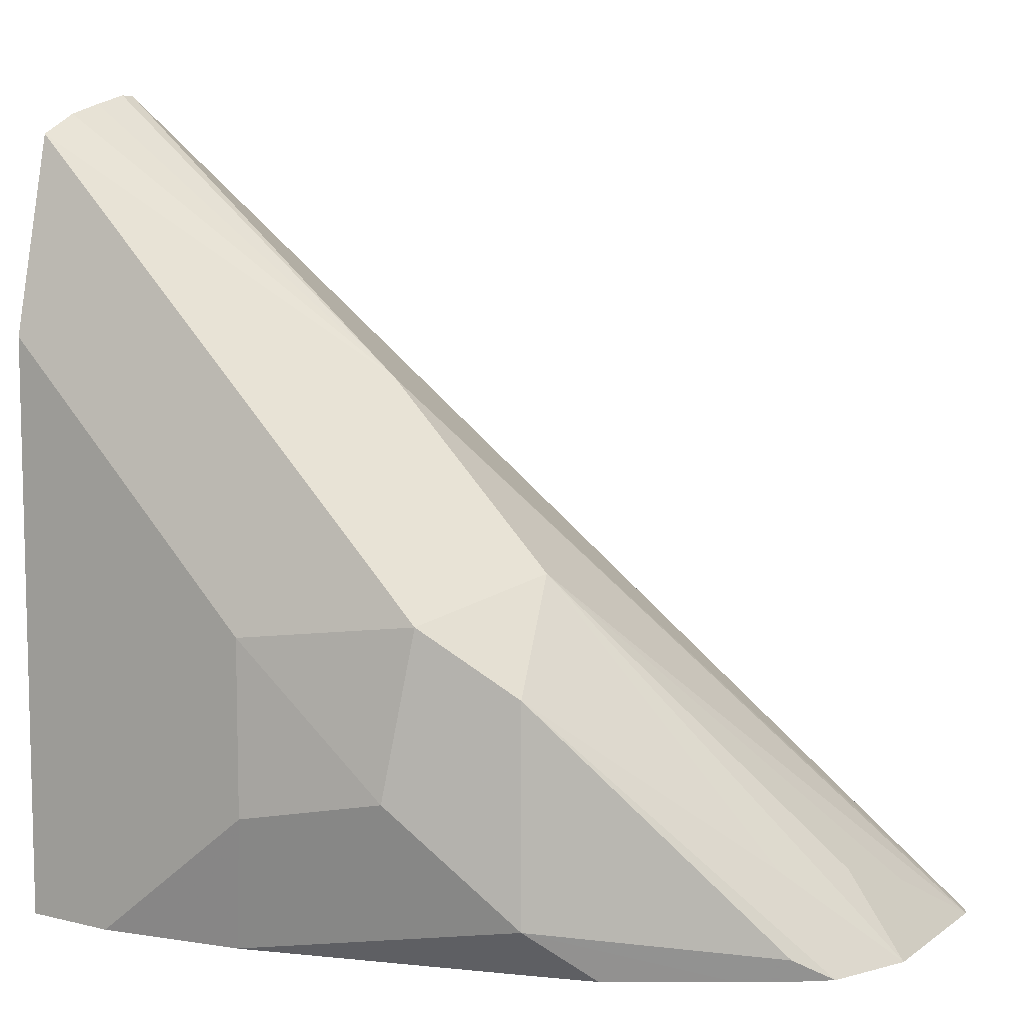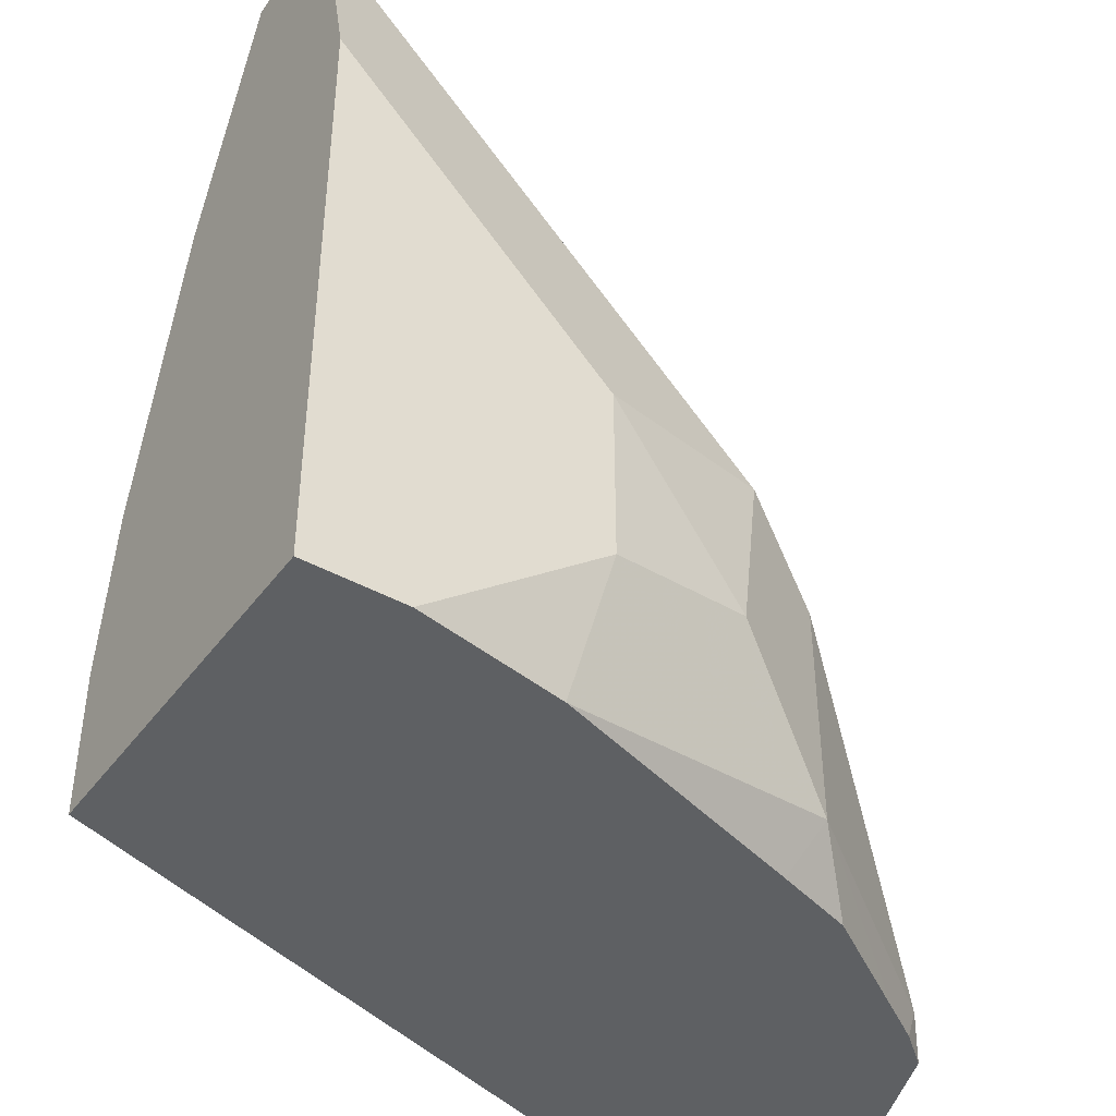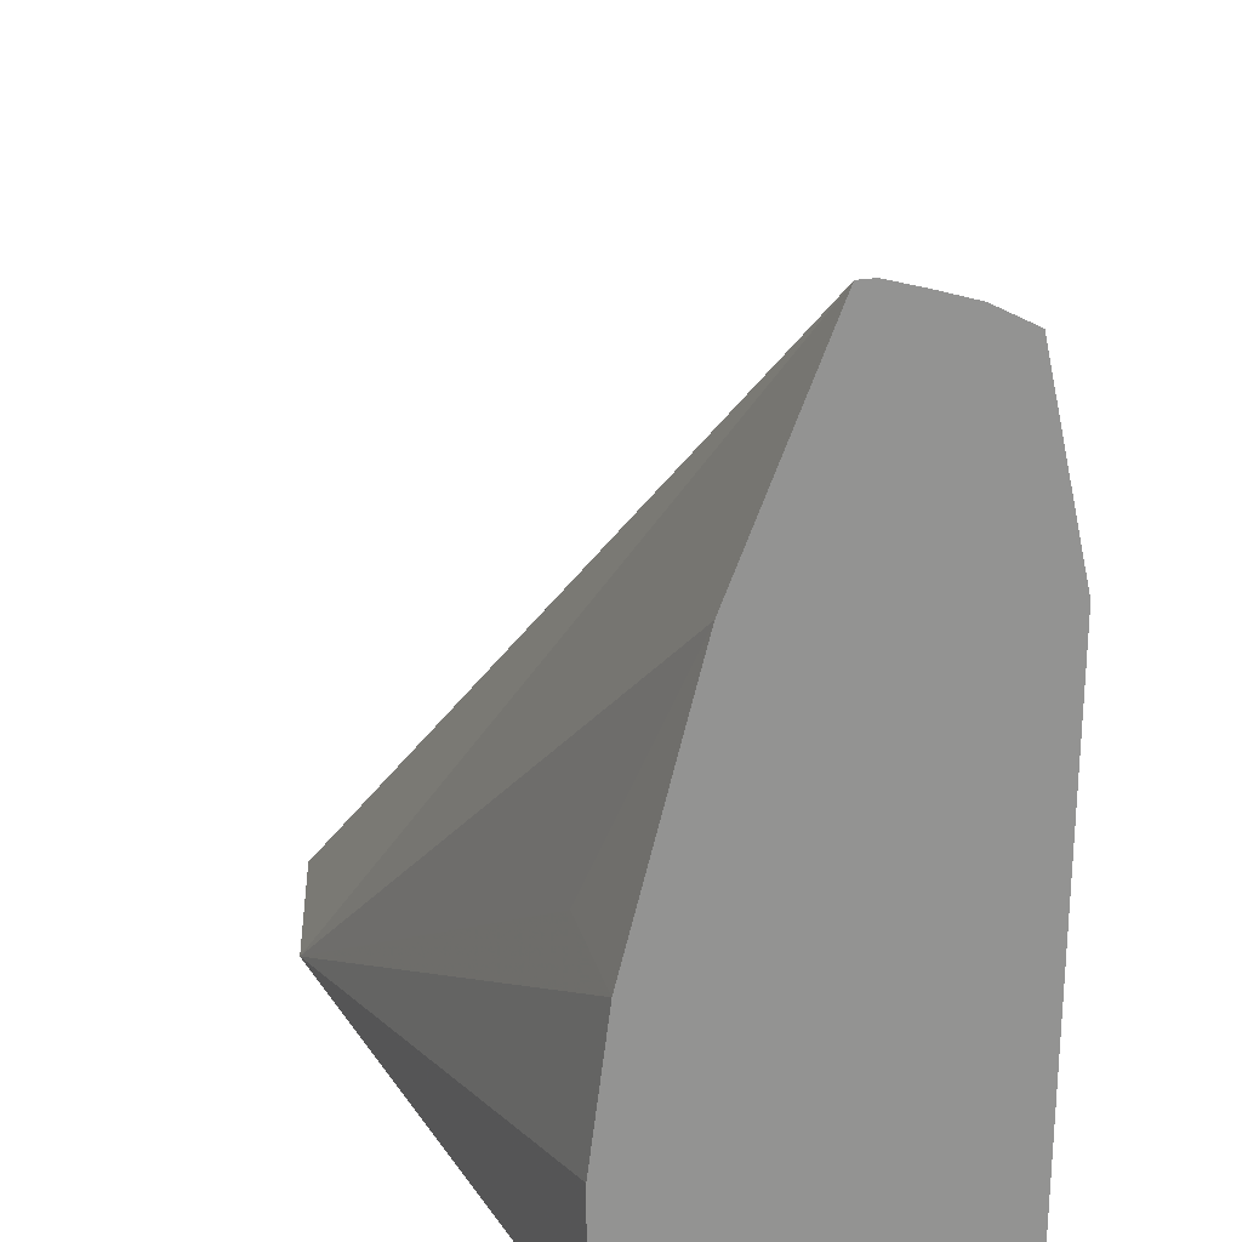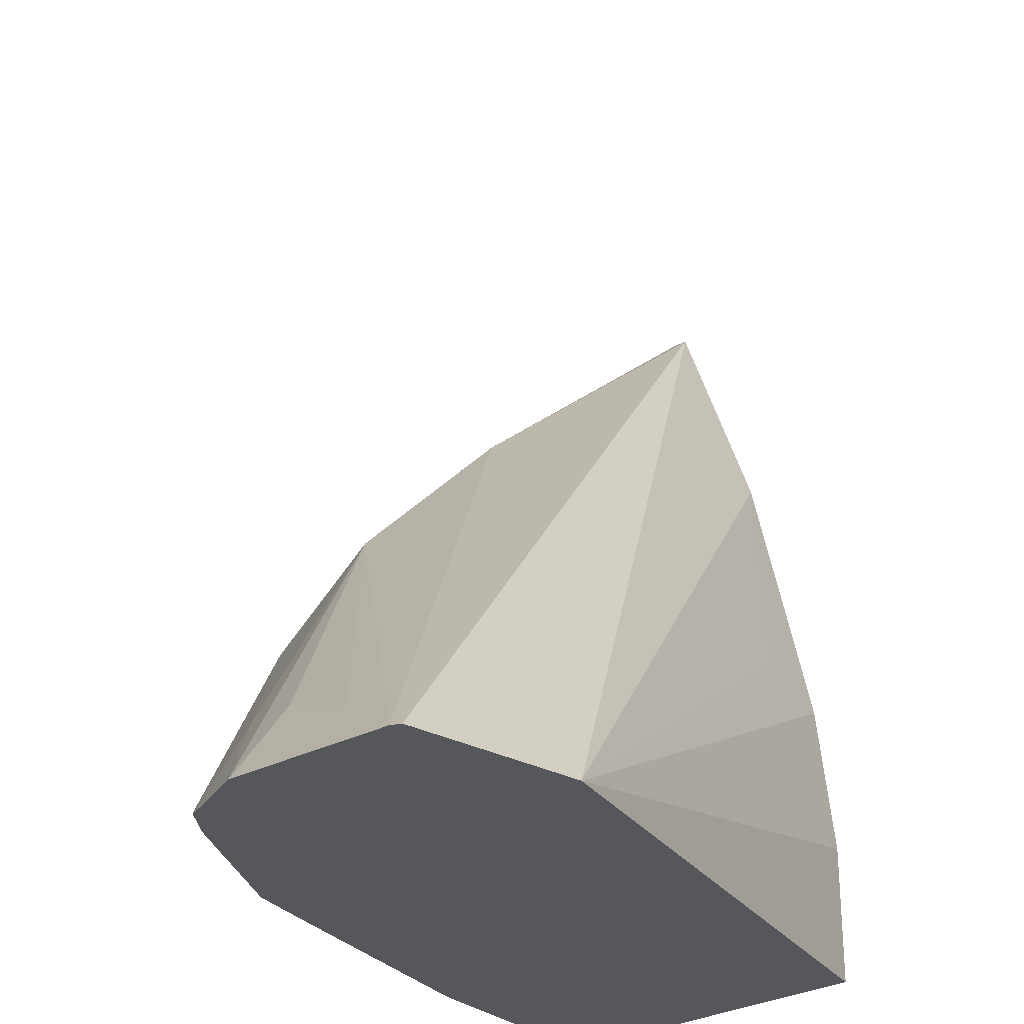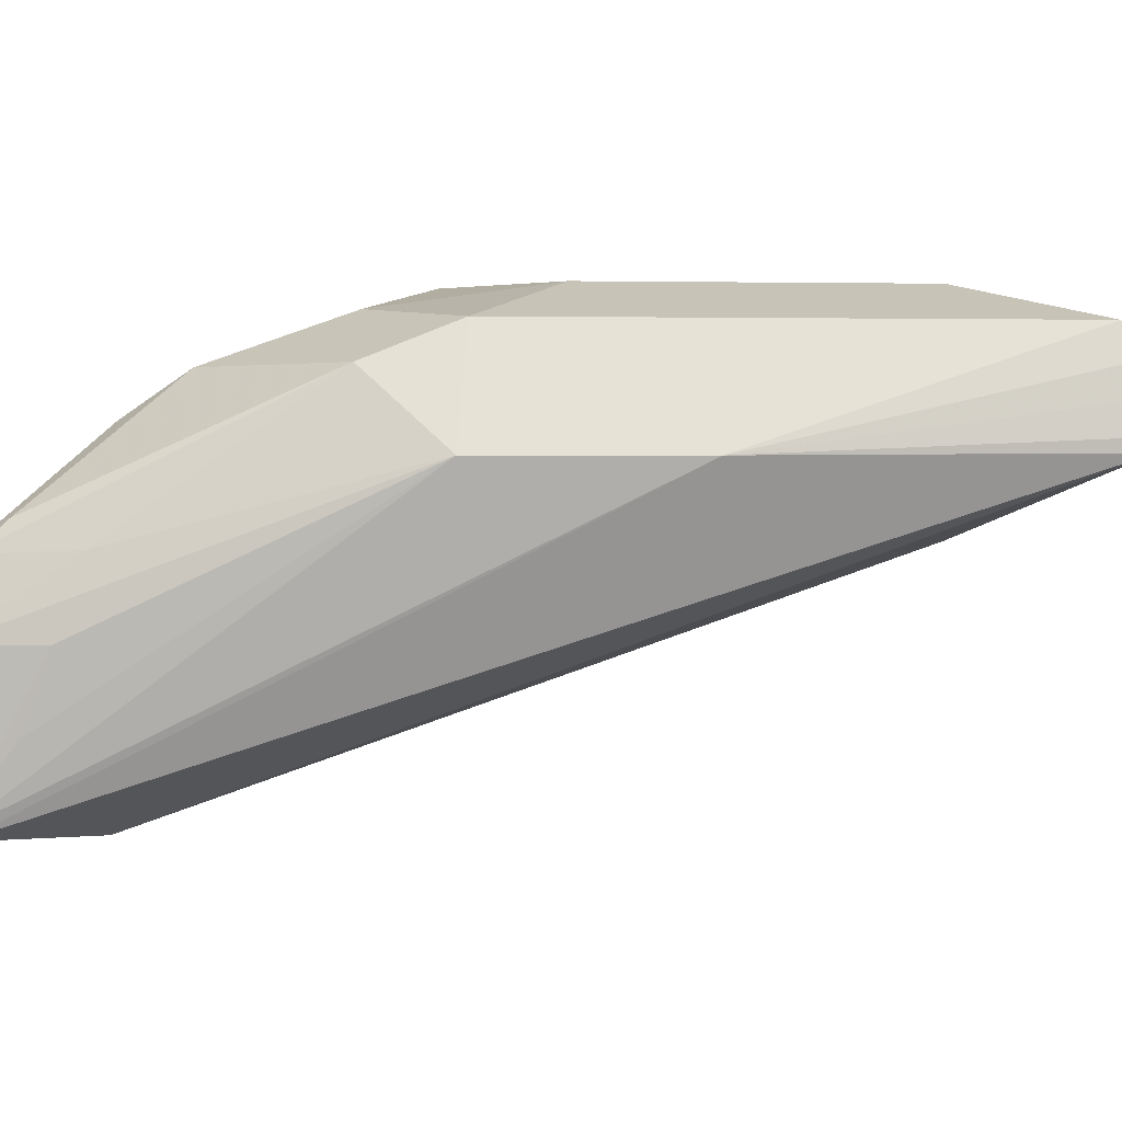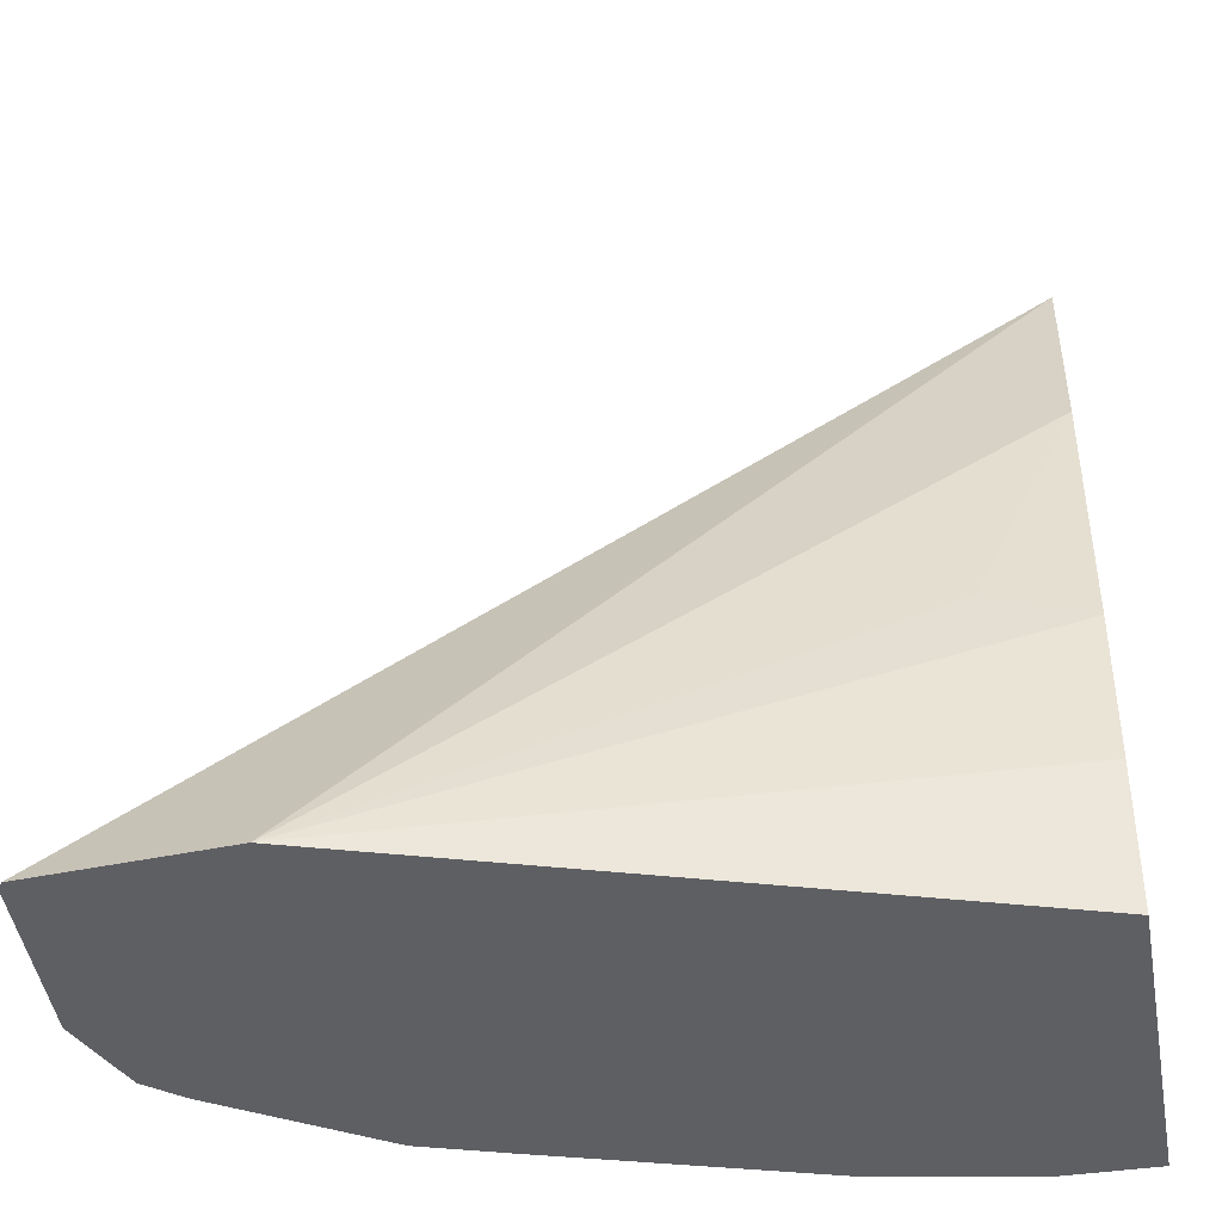
<metadata>
{"format":"obj","ext":"obj","renderer":"f3d","projection":"perspective","resolution":1024,"background":"white","views":[{"elev":8.4,"azim":33.7,"up":"+Y"},{"elev":-42.6,"azim":-33.5,"up":"+Y"},{"elev":23.8,"azim":-97.2,"up":"+Y"},{"elev":-27.0,"azim":134.6,"up":"+Y"},{"elev":2.0,"azim":129.5,"up":"+Z"},{"elev":-40.9,"azim":-169.5,"up":"+Y"}]}
</metadata>
<code>
v 0.2408 -0.1764 0.8822
v 0.2394 -0.1764 0.8621
v 0.2339 -0.1671 0.8822
v 0.2072 -0.1337 0.9022
v 0.2306 -0.1654 0.8922
v 0.2372 -0.1764 0.8917
v 0.2356 -0.1704 0.8721
v 0.2388 -0.1764 0.861
v 0.1871 -0.1136 0.9022
v 0.2005 -0.1378 0.9172
v 0.2105 -0.1454 0.9122
v 0.2339 -0.1738 0.8955
v 0.2334 -0.1764 0.895
v 0.2179 -0.1764 0.8595
v 0.1494 -0.0824 0.9025
v 0.1494 -0.0823 0.9043
v 0.1494 -0.08334 0.9085
v 0.1494 -0.08451 0.9127
v 0.1494 -0.08679 0.9172
v 0.1804 -0.1403 0.9223
v 0.1971 -0.157 0.9189
v 0.2105 -0.1704 0.9122
v 0.2287 -0.1764 0.8982
v 0.1494 -0.1764 0.8822
v 0.1494 -0.1604 0.8822
v 0.1494 -0.1425 0.8844
v 0.1604 -0.1403 0.8822
v 0.1494 -0.1093 0.8924
v 0.1494 -0.1093 0.9223
v 0.1804 -0.1604 0.9223
v 0.1772 -0.1764 0.9191
v 0.2075 -0.1764 0.9092
v 0.2165 -0.1764 0.9063
v 0.1494 -0.1764 0.9223
v 0.1604 -0.1764 0.9223
f 15 34 29
f 15 24 34
f 15 25 24
f 15 26 25
f 15 28 26
f 14 28 15
f 14 27 28
f 14 26 27
f 14 25 26
f 12 23 13
f 12 22 23
f 11 22 12
f 10 22 11
f 10 21 22
f 14 24 25
f 20 35 30
f 15 19 18
f 10 20 21
f 30 35 31
f 26 28 27
f 22 33 23
f 22 32 33
f 22 31 32
f 15 29 19
f 22 30 31
f 20 30 21
f 20 34 35
f 20 29 34
f 19 29 20
f 15 17 16
f 15 18 17
f 21 30 22
f 10 19 20
f 2 7 3
f 9 18 19
f 9 19 10
f 1 2 3
f 1 4 5
f 1 5 6
f 1 6 13
f 1 13 23
f 1 23 33
f 1 33 32
f 1 32 31
f 1 31 35
f 1 35 34
f 1 34 24
f 1 24 14
f 1 14 8
f 1 8 2
f 1 3 4
f 2 9 4
f 2 8 9
f 9 15 16
f 8 15 9
f 8 14 15
f 6 12 13
f 6 11 12
f 9 16 17
f 4 11 5
f 2 4 7
f 5 11 6
f 9 17 18
f 4 9 10
f 4 10 11
f 3 7 4

</code>
